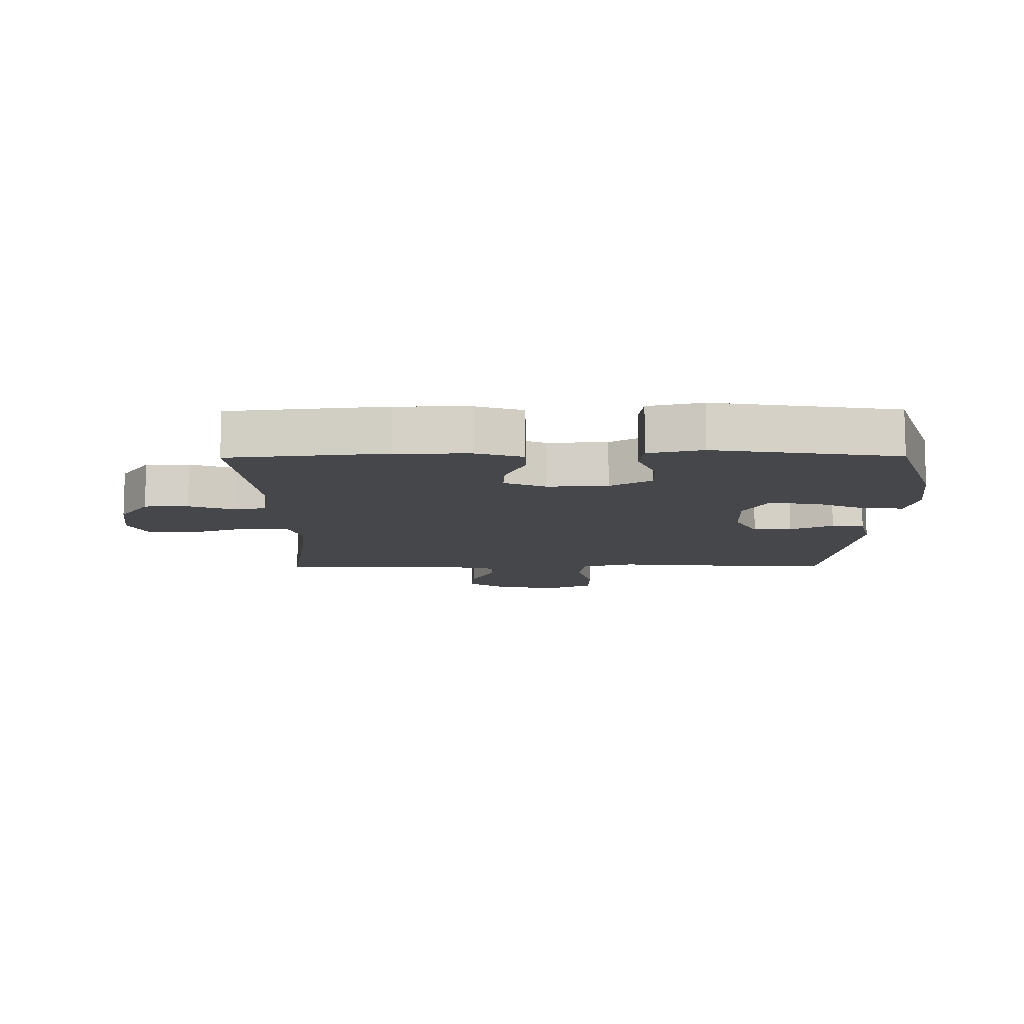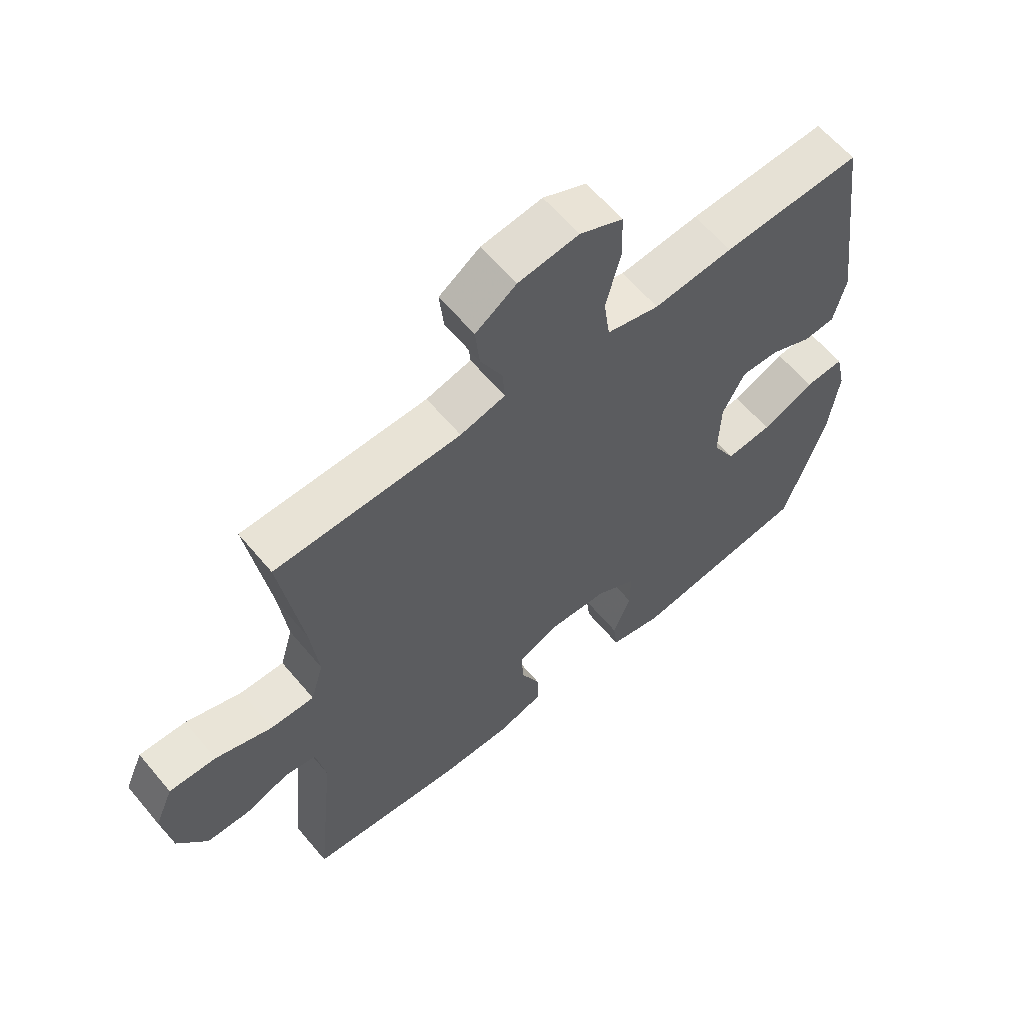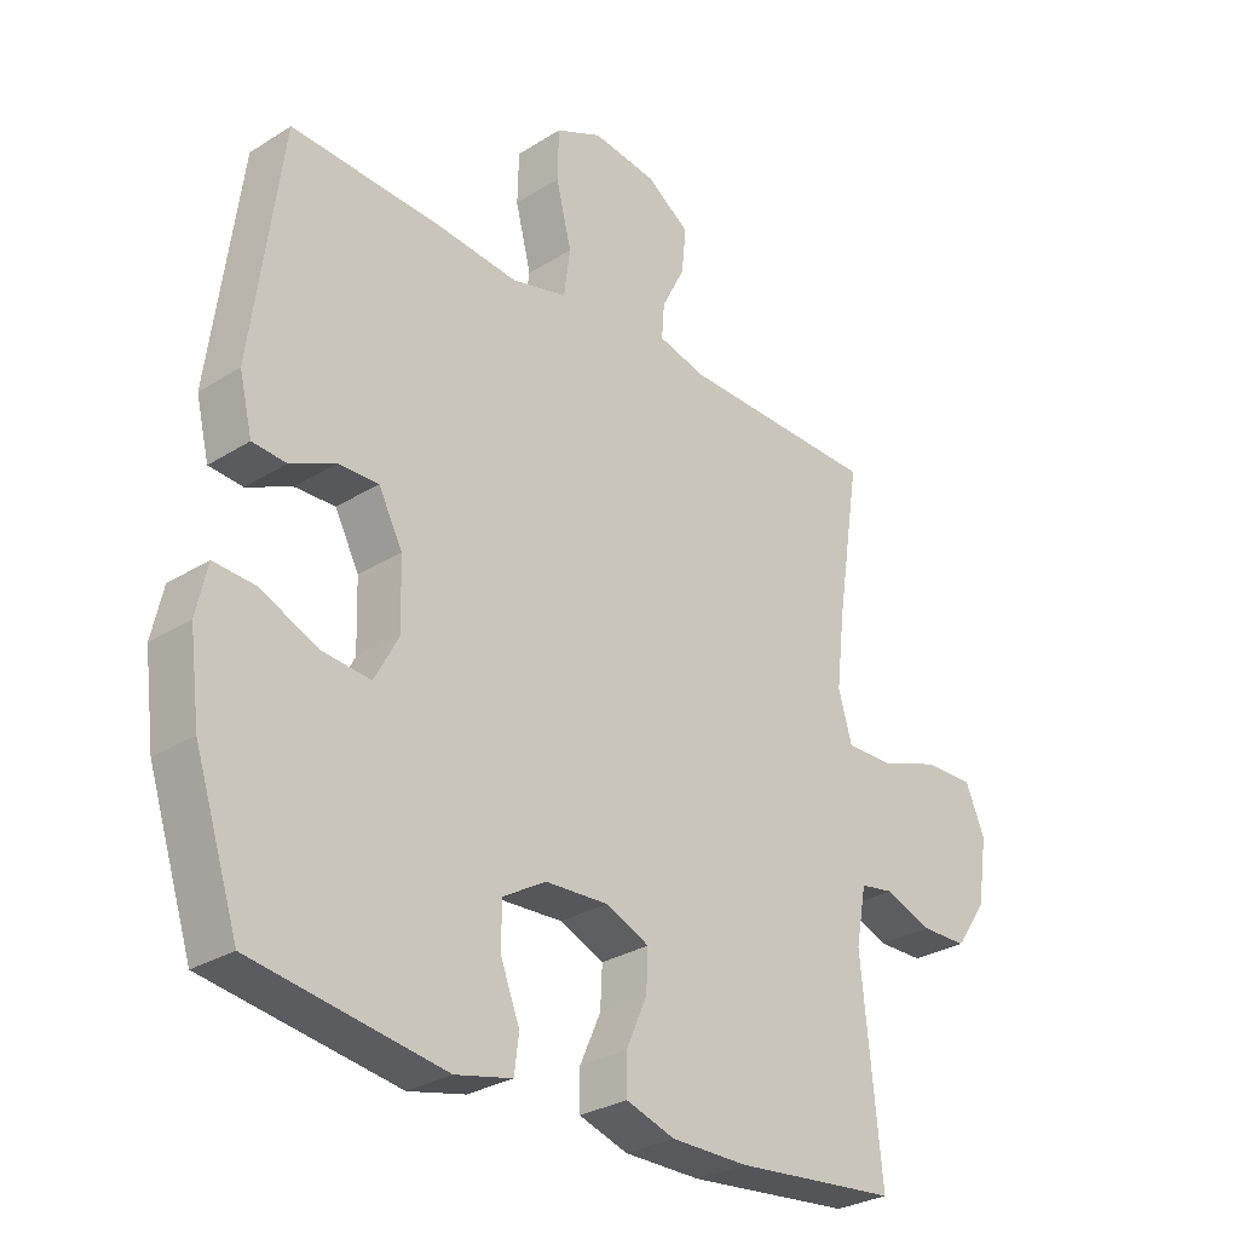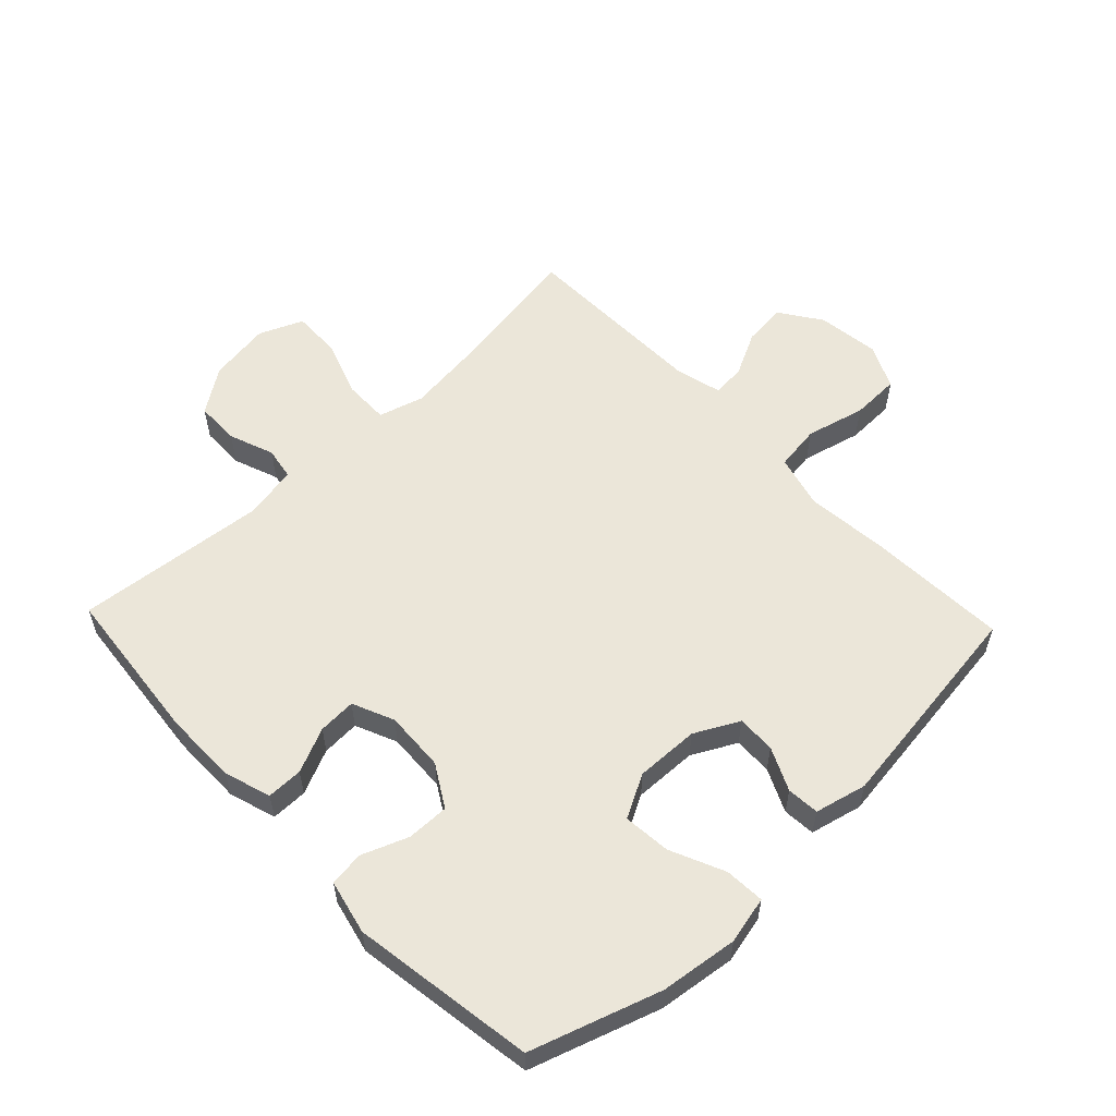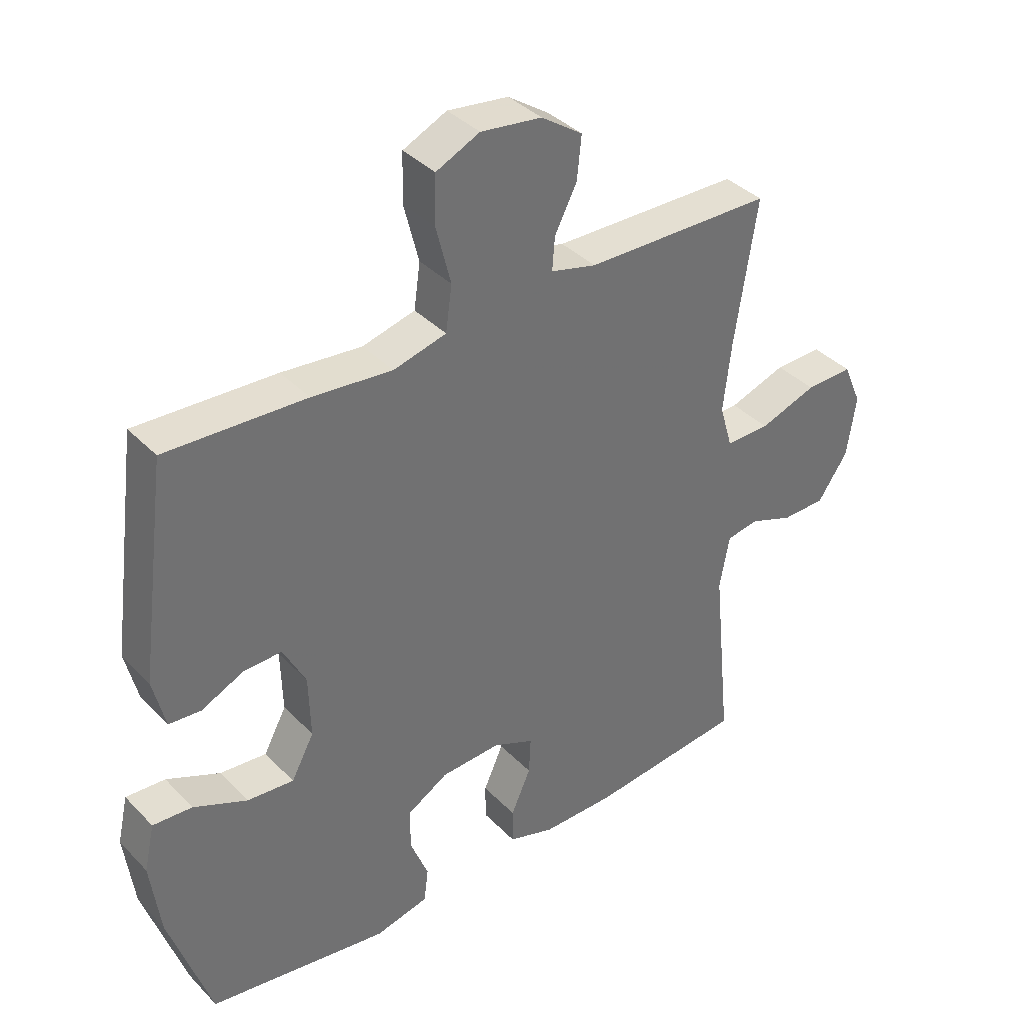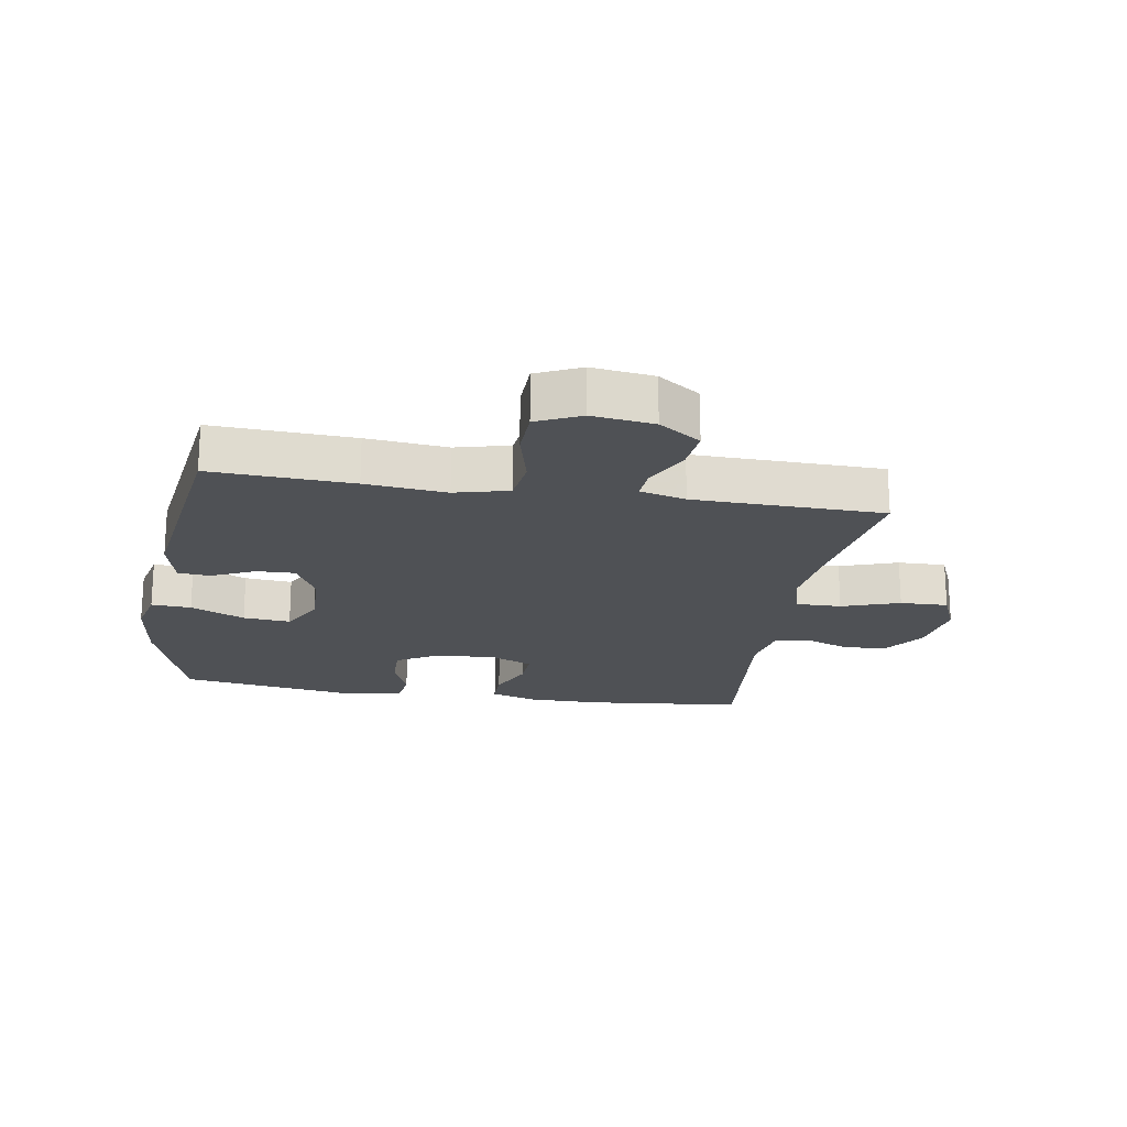
<metadata>
{"format":"obj","ext":"obj","renderer":"f3d","projection":"perspective","resolution":1024,"background":"white","views":[{"elev":-10.7,"azim":-179.4,"up":"+Y"},{"elev":61.3,"azim":140.2,"up":"+Z"},{"elev":-29.2,"azim":-47.1,"up":"+Z"},{"elev":57.0,"azim":-133.6,"up":"+Y"},{"elev":37.6,"azim":-38.0,"up":"+Z"},{"elev":-20.0,"azim":-9.4,"up":"+Y"}]}
</metadata>
<code>
v 0.5 0.07 0.5
v 0.464 0.07 0.267
v 0.451 0.07 0.154
v 0.472 0.07 0.082
v 0.544 0.07 0.083
v 0.637 0.07 0.115
v 0.714 0.07 0.117
v 0.744 0.07 0.047
v 0.729 0.07 -0.053
v 0.68 0.07 -0.124
v 0.609 0.07 -0.125
v 0.537 0.07 -0.098
v 0.485 0.07 -0.107
v 0.469 0.07 -0.194
v 0.5 0.07 -0.5
v 0.247 0.07 -0.526
v 0.129 0.07 -0.526
v 0.054 0.07 -0.502
v 0.054 0.07 -0.444
v 0.086 0.07 -0.372
v 0.089 0.07 -0.311
v 0.022 0.07 -0.282
v -0.075 0.07 -0.287
v -0.142 0.07 -0.327
v -0.141 0.07 -0.395
v -0.112 0.07 -0.469
v -0.119 0.07 -0.525
v -0.206 0.07 -0.545
v -0.5 0.07 -0.5
v -0.568 0.07 -0.293
v -0.584 0.07 -0.169
v -0.567 0.07 -0.093
v -0.503 0.07 -0.097
v -0.416 0.07 -0.136
v -0.34 0.07 -0.143
v -0.303 0.07 -0.074
v -0.306 0.07 0.028
v -0.343 0.07 0.099
v -0.405 0.07 0.097
v -0.474 0.07 0.065
v -0.526 0.07 0.069
v -0.546 0.07 0.152
v -0.5 0.07 0.5
v -0.273 0.07 0.489
v -0.143 0.07 0.476
v -0.057 0.07 0.498
v -0.047 0.07 0.571
v -0.071 0.07 0.666
v -0.069 0.07 0.744
v 0.002 0.07 0.777
v 0.101 0.07 0.764
v 0.168 0.07 0.718
v 0.161 0.07 0.649
v 0.125 0.07 0.578
v 0.121 0.07 0.525
v 0.195 0.07 0.506
v 0.5 0 0.5
v 0.464 0 0.267
v 0.451 0 0.154
v 0.472 0 0.082
v 0.544 0 0.083
v 0.637 0 0.115
v 0.714 0 0.117
v 0.744 0 0.047
v 0.729 0 -0.053
v 0.68 0 -0.124
v 0.609 0 -0.125
v 0.537 0 -0.098
v 0.485 0 -0.107
v 0.469 0 -0.194
v 0.5 0 -0.5
v 0.247 0 -0.526
v 0.129 0 -0.526
v 0.054 0 -0.502
v 0.054 0 -0.444
v 0.086 0 -0.372
v 0.089 0 -0.311
v 0.022 0 -0.282
v -0.075 0 -0.287
v -0.142 0 -0.327
v -0.141 0 -0.395
v -0.112 0 -0.469
v -0.119 0 -0.525
v -0.206 0 -0.545
v -0.5 0 -0.5
v -0.568 0 -0.293
v -0.584 0 -0.169
v -0.567 0 -0.093
v -0.503 0 -0.097
v -0.416 0 -0.136
v -0.34 0 -0.143
v -0.303 0 -0.074
v -0.306 0 0.028
v -0.343 0 0.099
v -0.405 0 0.097
v -0.474 0 0.065
v -0.526 0 0.069
v -0.546 0 0.152
v -0.5 0 0.5
v -0.273 0 0.489
v -0.143 0 0.476
v -0.057 0 0.498
v -0.047 0 0.571
v -0.071 0 0.666
v -0.069 0 0.744
v 0.002 0 0.777
v 0.101 0 0.764
v 0.168 0 0.718
v 0.161 0 0.649
v 0.125 0 0.578
v 0.121 0 0.525
v 0.195 0 0.506
f 51 52 53 54
f 51 54 55
f 50 51 55
f 47 48 49 50
f 46 47 50 55
f 45 46 55 56
f 43 44 45
f 42 43 45
f 39 40 41 42
f 38 39 42 45
f 37 38 45 56
f 31 32 33 34
f 31 34 35
f 30 31 35
f 29 30 35
f 28 29 35 36
f 25 26 27 28
f 24 25 28 36
f 17 18 19 20
f 17 20 21
f 14 15 16 17
f 13 14 17 21
f 9 10 11 12
f 9 12 13
f 8 9 13
f 5 6 7 8
f 4 5 8 13
f 3 4 13 21
f 37 56 1 2
f 23 24 36 37
f 22 23 37 2
f 2 3 21 22
f 110 109 108 107
f 111 110 107
f 111 107 106
f 106 105 104 103
f 111 106 103 102
f 112 111 102 101
f 101 100 99
f 101 99 98
f 98 97 96 95
f 101 98 95 94
f 112 101 94 93
f 90 89 88 87
f 91 90 87
f 91 87 86
f 91 86 85
f 92 91 85 84
f 84 83 82 81
f 92 84 81 80
f 76 75 74 73
f 77 76 73
f 73 72 71 70
f 77 73 70 69
f 68 67 66 65
f 69 68 65
f 69 65 64
f 64 63 62 61
f 69 64 61 60
f 77 69 60 59
f 58 57 112 93
f 93 92 80 79
f 58 93 79 78
f 78 77 59 58
f 1 57 58 2
f 2 58 59 3
f 3 59 60 4
f 4 60 61 5
f 5 61 62 6
f 6 62 63 7
f 7 63 64 8
f 8 64 65 9
f 9 65 66 10
f 10 66 67 11
f 11 67 68 12
f 12 68 69 13
f 13 69 70 14
f 14 70 71 15
f 15 71 72 16
f 16 72 73 17
f 17 73 74 18
f 18 74 75 19
f 19 75 76 20
f 20 76 77 21
f 21 77 78 22
f 22 78 79 23
f 23 79 80 24
f 24 80 81 25
f 25 81 82 26
f 26 82 83 27
f 27 83 84 28
f 28 84 85 29
f 29 85 86 30
f 30 86 87 31
f 31 87 88 32
f 32 88 89 33
f 33 89 90 34
f 34 90 91 35
f 35 91 92 36
f 36 92 93 37
f 37 93 94 38
f 38 94 95 39
f 39 95 96 40
f 40 96 97 41
f 41 97 98 42
f 42 98 99 43
f 43 99 100 44
f 44 100 101 45
f 45 101 102 46
f 46 102 103 47
f 47 103 104 48
f 48 104 105 49
f 49 105 106 50
f 50 106 107 51
f 51 107 108 52
f 52 108 109 53
f 53 109 110 54
f 54 110 111 55
f 55 111 112 56
f 56 112 57 1

</code>
